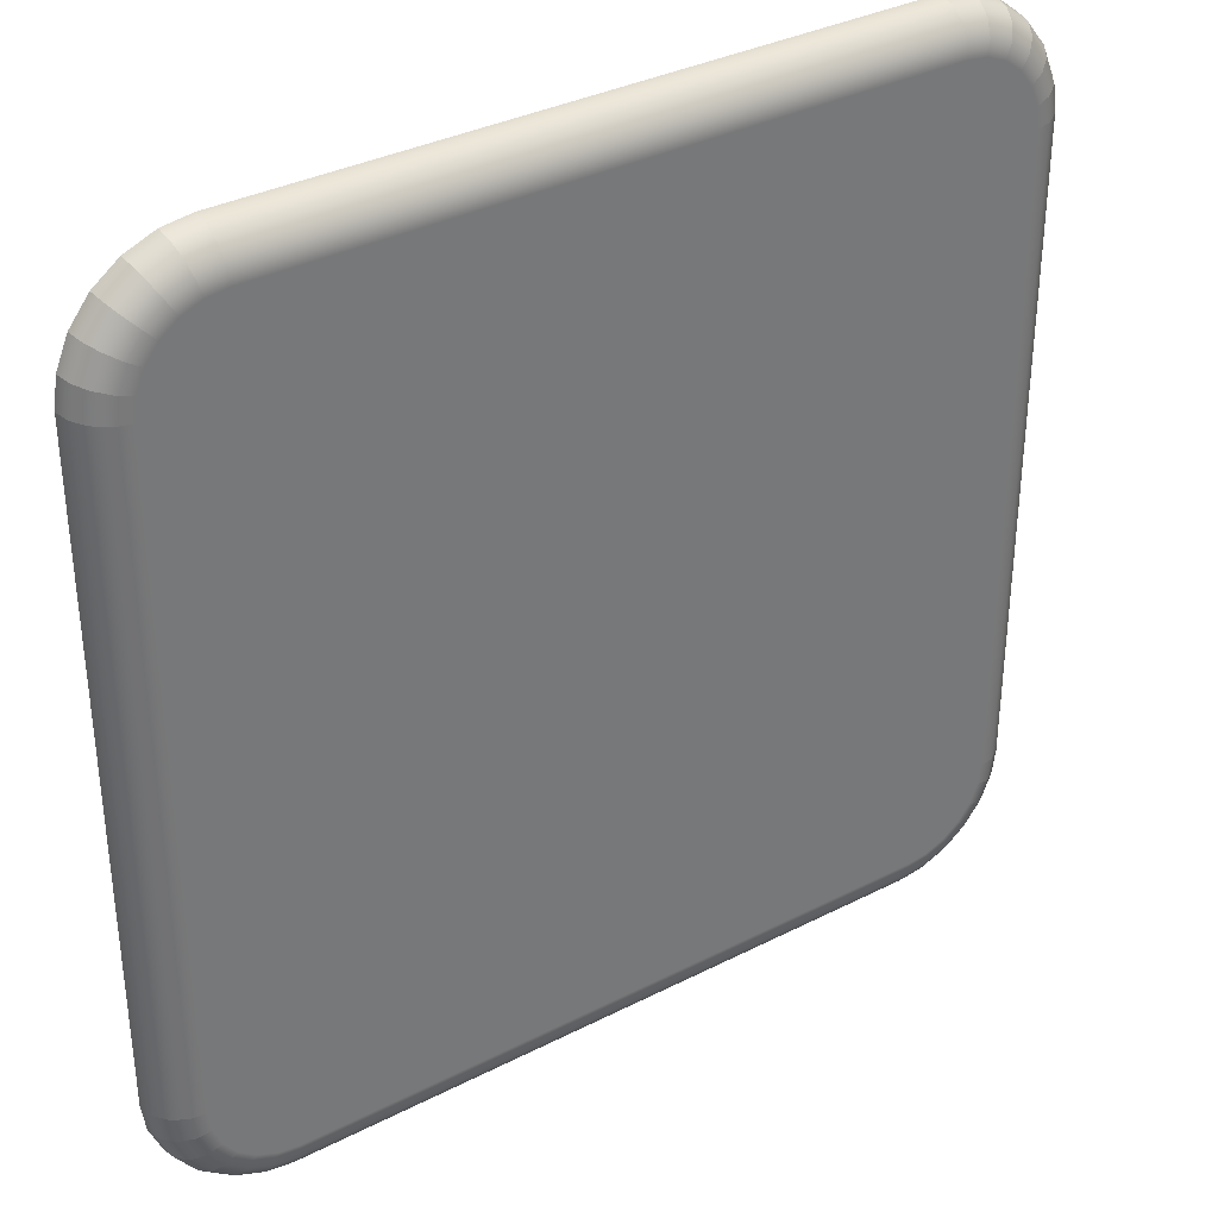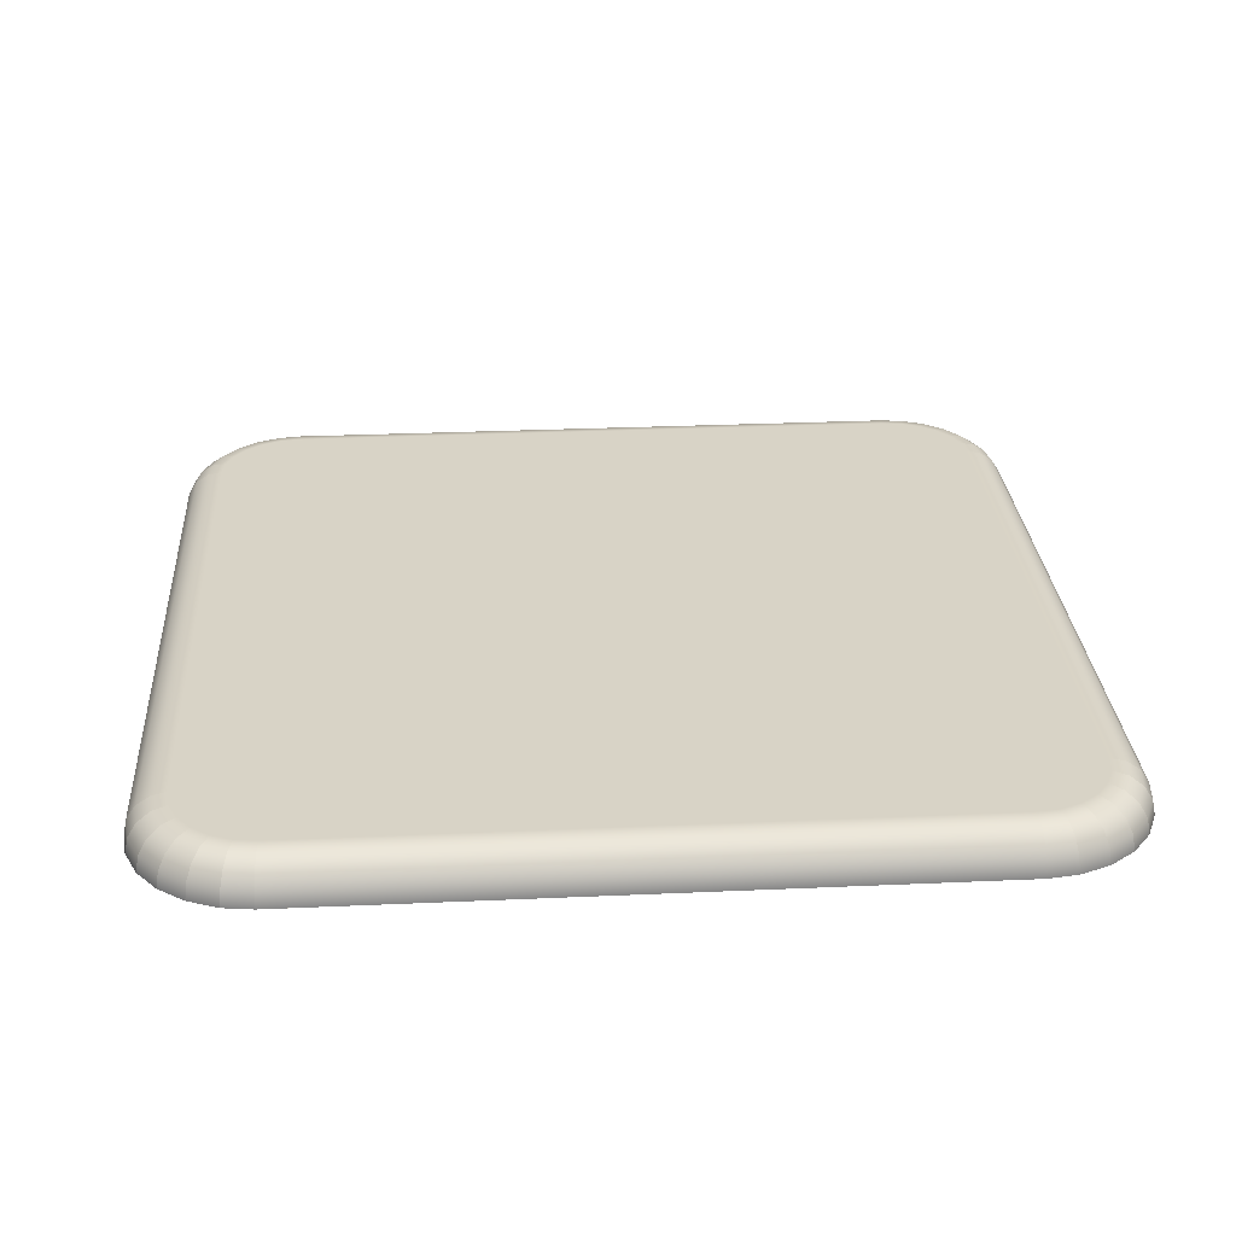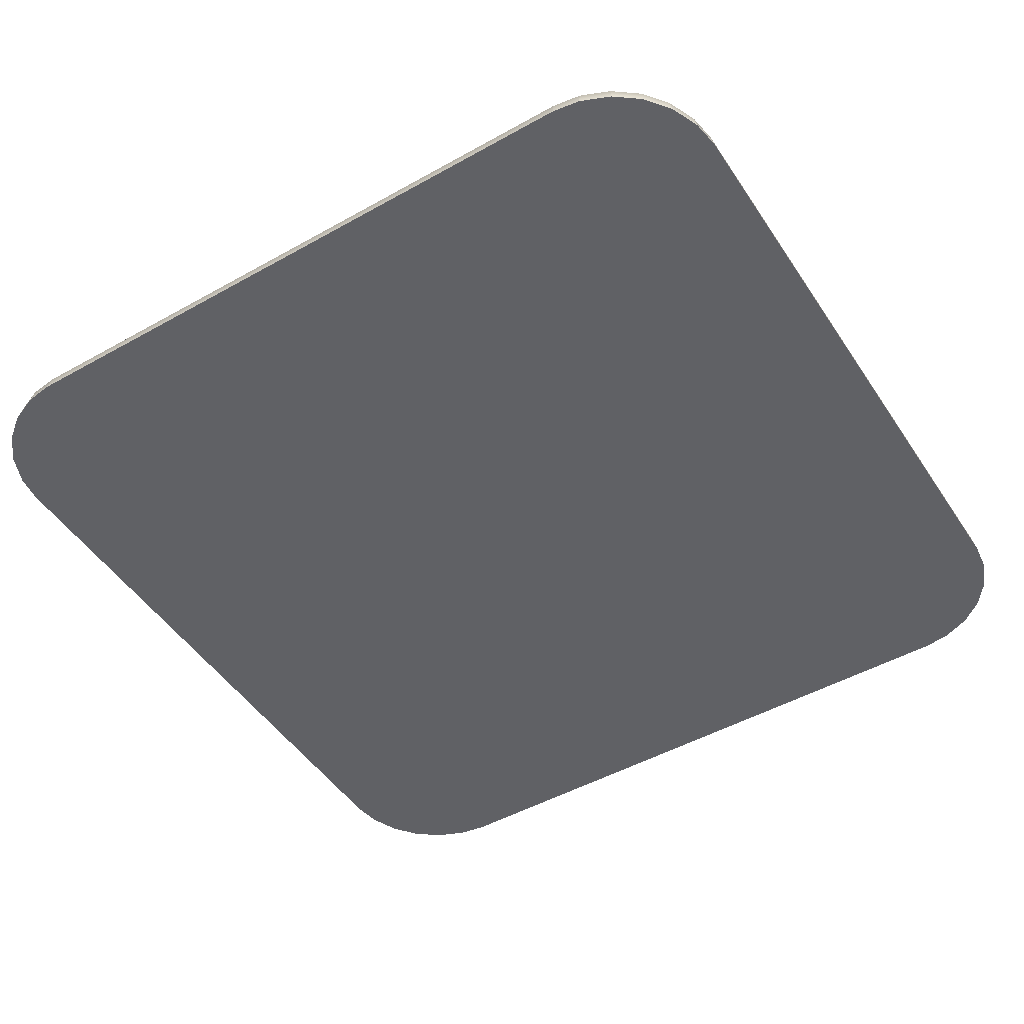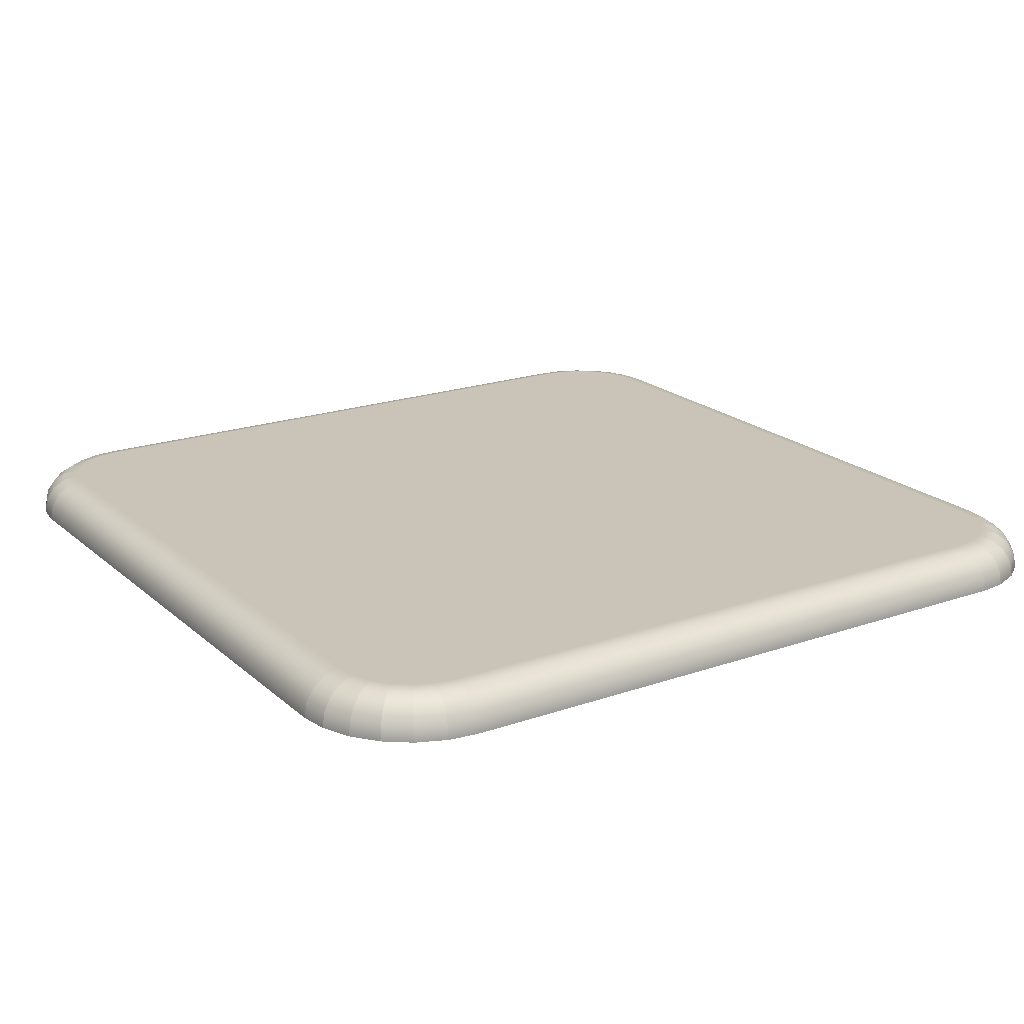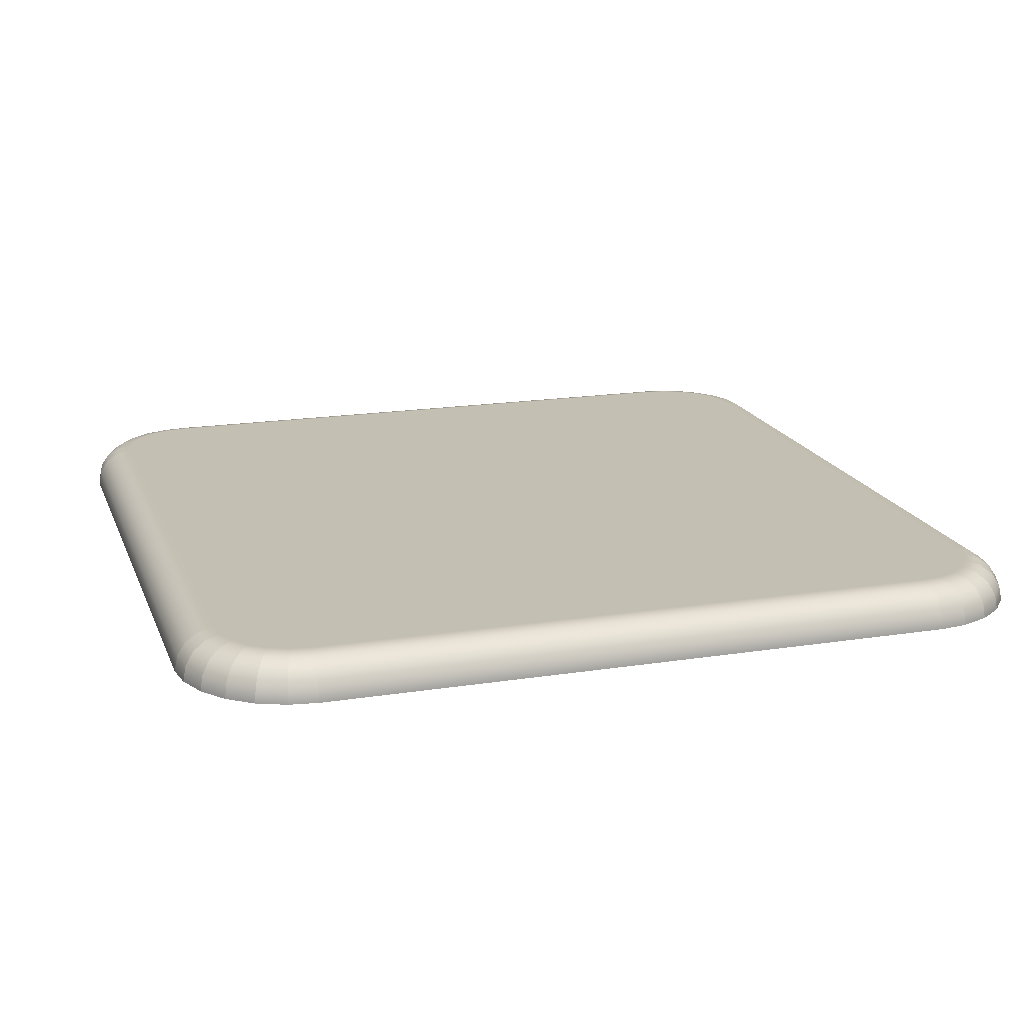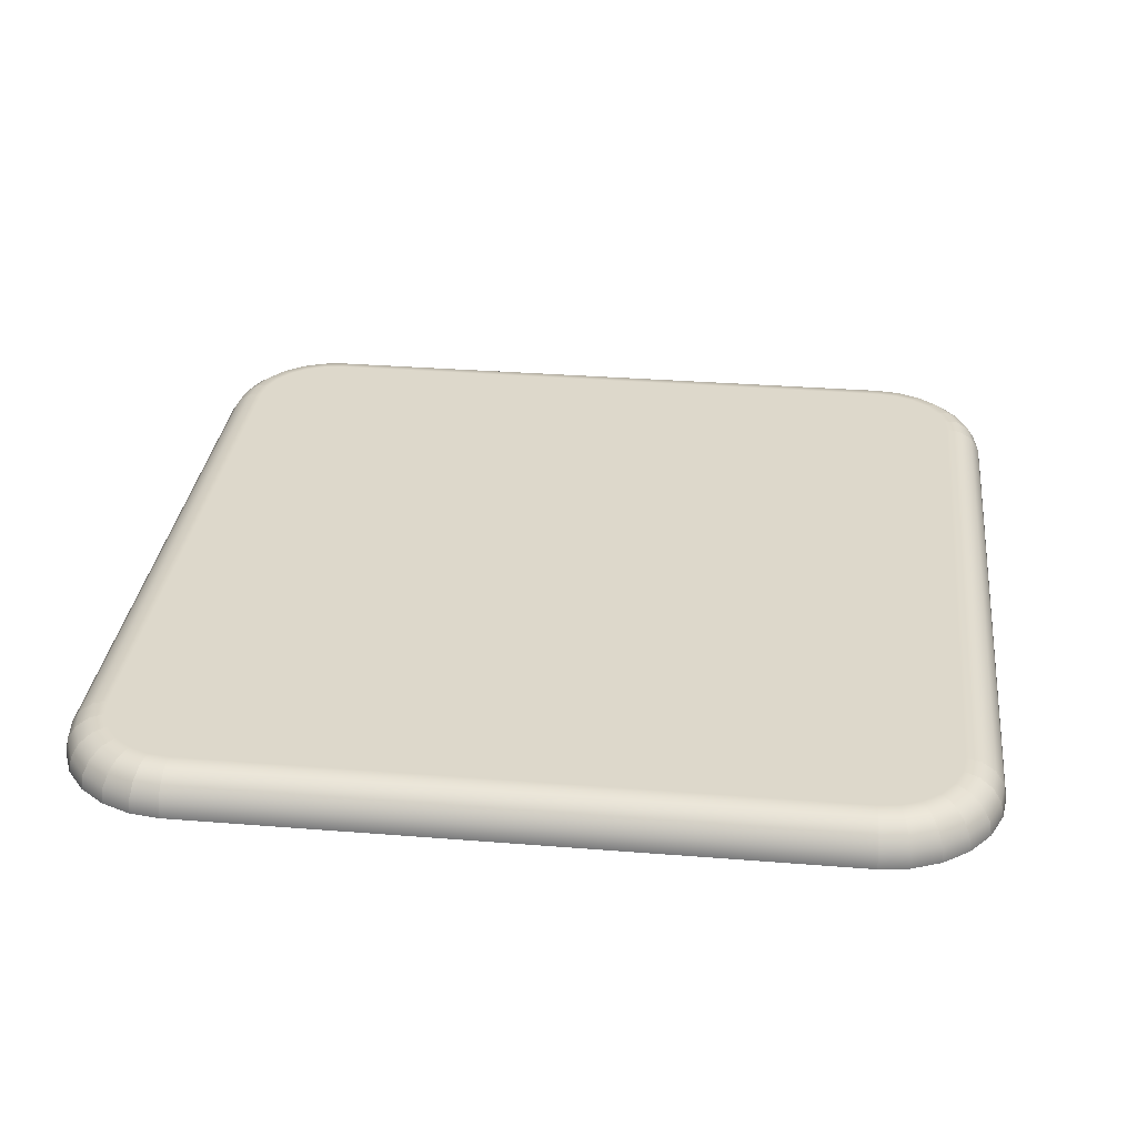
<metadata>
{"format":"obj","ext":"obj","renderer":"f3d","projection":"perspective","resolution":1024,"background":"white","views":[{"elev":34.8,"azim":145.7,"up":"+Z"},{"elev":28.1,"azim":86.1,"up":"+Y"},{"elev":-48.3,"azim":32.1,"up":"+Y"},{"elev":19.9,"azim":57.1,"up":"+Y"},{"elev":17.9,"azim":72.9,"up":"+Y"},{"elev":31.4,"azim":96.5,"up":"+Y"}]}
</metadata>
<code>
o SmallButton
v 1 0.1 -0.8
v 0.9932 0.1 -0.8518
v 0.9732 0.1 -0.9
v 0.9414 0.1 -0.9414
v 0.9 0.1 -0.9732
v 0.8518 0.1 -0.9932
v 0.8 0.1 -1
v -0.8 0.1 -1
v -0.8518 0.1 -0.9932
v -0.9 0.1 -0.9732
v -0.9414 0.1 -0.9414
v -0.9732 0.1 -0.9
v -0.9932 0.1 -0.8518
v -1 0.1 -0.8
v -1 0.1 0.8
v -0.9932 0.1 0.8518
v -0.9732 0.1 0.9
v -0.9414 0.1 0.9414
v -0.9 0.1 0.9732
v -0.8518 0.1 0.9932
v -0.8 0.1 1
v 0.8 0.1 1
v 0.8518 0.1 0.9932
v 0.9 0.1 0.9732
v 0.9414 0.1 0.9414
v 0.9732 0.1 0.9
v 0.9932 0.1 0.8518
v 1 0.1 0.8
v -1.029 0.09272 -0.8615
v -1.037 0.09272 -0.8024
v -1.061 0.07071 -0.8701
v -1.071 0.07071 -0.8046
v -1.082 0.03907 -0.8756
v -1.092 0.03907 -0.806
v -1.09 0 -0.8776
v -1.1 0 -0.8065
v -1.006 0.09272 -0.9187
v -1.034 0.07071 -0.9354
v -1.053 0.03907 -0.946
v -1.06 0 -0.95
v -0.9679 0.09272 -0.9679
v -0.9914 0.07071 -0.9914
v -1.007 0.03907 -1.007
v -1.012 0 -1.012
v -0.9187 0.09272 -1.006
v -0.9354 0.07071 -1.034
v -0.946 0.03907 -1.053
v -0.95 0 -1.06
v -0.8615 0.09272 -1.029
v -0.8701 0.07071 -1.061
v -0.8756 0.03907 -1.082
v -0.8776 0 -1.09
v -0.8024 0.09272 -1.037
v -0.8046 0.07071 -1.071
v -0.806 0.03907 -1.092
v -0.8065 0 -1.1
v 0.8024 0.09272 -1.037
v 0.8046 0.07071 -1.071
v 0.806 0.03907 -1.092
v 0.8065 0 -1.1
v 0.8615 0.09272 -1.029
v 0.8701 0.07071 -1.061
v 0.8756 0.03907 -1.082
v 0.8776 0 -1.09
v 0.9187 0.09272 -1.006
v 0.9354 0.07071 -1.034
v 0.946 0.03907 -1.053
v 0.95 0 -1.06
v 0.9679 0.09272 -0.9679
v 0.9914 0.07071 -0.9914
v 1.007 0.03907 -1.007
v 1.012 0 -1.012
v 1.006 0.09272 -0.9187
v 1.034 0.07071 -0.9354
v 1.053 0.03907 -0.946
v 1.06 0 -0.95
v 1.029 0.09272 -0.8615
v 1.061 0.07071 -0.8701
v 1.082 0.03907 -0.8756
v 1.09 0 -0.8776
v 1.037 0.09272 -0.8024
v 1.071 0.07071 -0.8046
v 1.092 0.03907 -0.806
v 1.1 0 -0.8065
v 1.037 0.09272 0.8024
v 1.071 0.07071 0.8046
v 1.092 0.03907 0.806
v 1.1 -0 0.8065
v 1.029 0.09272 0.8615
v 1.061 0.07071 0.8701
v 1.082 0.03907 0.8756
v 1.09 -0 0.8776
v 1.006 0.09272 0.9187
v 1.034 0.07071 0.9354
v 1.053 0.03907 0.946
v 1.06 -0 0.95
v 0.9679 0.09272 0.9679
v 0.9914 0.07071 0.9914
v 1.007 0.03907 1.007
v 1.012 -0 1.012
v 0.9187 0.09272 1.006
v 0.9354 0.07071 1.034
v 0.946 0.03907 1.053
v 0.95 -0 1.06
v 0.8615 0.09272 1.029
v 0.8701 0.07071 1.061
v 0.8756 0.03907 1.082
v 0.8776 -0 1.09
v 0.8024 0.09272 1.037
v 0.8046 0.07071 1.071
v 0.806 0.03907 1.092
v 0.8065 -0 1.1
v -0.8024 0.09272 1.037
v -0.8046 0.07071 1.071
v -0.806 0.03907 1.092
v -0.8065 -0 1.1
v -0.8615 0.09272 1.029
v -0.8701 0.07071 1.061
v -0.8756 0.03907 1.082
v -0.8776 -0 1.09
v -0.9187 0.09272 1.006
v -0.9354 0.07071 1.034
v -0.946 0.03907 1.053
v -0.95 -0 1.06
v -0.9679 0.09272 0.9679
v -0.9914 0.07071 0.9914
v -1.007 0.03907 1.007
v -1.012 -0 1.012
v -1.006 0.09272 0.9187
v -1.034 0.07071 0.9354
v -1.053 0.03907 0.946
v -1.06 -0 0.95
v -1.029 0.09272 0.8615
v -1.061 0.07071 0.8701
v -1.082 0.03907 0.8756
v -1.09 -0 0.8776
v -1.037 0.09272 0.8024
v -1.071 0.07071 0.8046
v -1.092 0.03907 0.806
v -1.1 -0 0.8065
f 1 2 3 4 5 6 7 8 9 10 11 12 13 14 15 16 17 18 19 20 21 22 23 24 25 26 27 28
f 14 13 29 30
f 30 29 31 32
f 32 31 33 34
f 34 33 35 36
f 140 36 36 140
f 13 12 37 29
f 29 37 38 31
f 31 38 39 33
f 33 39 40 35
f 139 34 36 140
f 12 11 41 37
f 37 41 42 38
f 38 42 43 39
f 39 43 44 40
f 138 32 34 139
f 11 10 45 41
f 41 45 46 42
f 42 46 47 43
f 43 47 48 44
f 137 30 32 138
f 10 9 49 45
f 45 49 50 46
f 46 50 51 47
f 47 51 52 48
f 15 14 30 137
f 9 8 53 49
f 49 53 54 50
f 50 54 55 51
f 51 55 56 52
f 136 140 140 136
f 8 7 57 53
f 53 57 58 54
f 54 58 59 55
f 55 59 60 56
f 135 139 140 136
f 7 6 61 57
f 57 61 62 58
f 58 62 63 59
f 59 63 64 60
f 134 138 139 135
f 6 5 65 61
f 61 65 66 62
f 62 66 67 63
f 63 67 68 64
f 133 137 138 134
f 5 4 69 65
f 65 69 70 66
f 66 70 71 67
f 67 71 72 68
f 16 15 137 133
f 4 3 73 69
f 69 73 74 70
f 70 74 75 71
f 71 75 76 72
f 132 136 136 132
f 3 2 77 73
f 73 77 78 74
f 74 78 79 75
f 75 79 80 76
f 131 135 136 132
f 2 1 81 77
f 77 81 82 78
f 78 82 83 79
f 79 83 84 80
f 130 134 135 131
f 1 28 85 81
f 81 85 86 82
f 82 86 87 83
f 83 87 88 84
f 129 133 134 130
f 28 27 89 85
f 85 89 90 86
f 86 90 91 87
f 87 91 92 88
f 17 16 133 129
f 27 26 93 89
f 89 93 94 90
f 90 94 95 91
f 91 95 96 92
f 128 132 132 128
f 26 25 97 93
f 93 97 98 94
f 94 98 99 95
f 95 99 100 96
f 127 131 132 128
f 25 24 101 97
f 97 101 102 98
f 98 102 103 99
f 99 103 104 100
f 126 130 131 127
f 24 23 105 101
f 101 105 106 102
f 102 106 107 103
f 103 107 108 104
f 125 129 130 126
f 23 22 109 105
f 105 109 110 106
f 106 110 111 107
f 107 111 112 108
f 18 17 129 125
f 22 21 113 109
f 109 113 114 110
f 110 114 115 111
f 111 115 116 112
f 124 128 128 124
f 21 20 117 113
f 113 117 118 114
f 114 118 119 115
f 115 119 120 116
f 123 127 128 124
f 20 19 121 117
f 117 121 122 118
f 118 122 123 119
f 119 123 124 120
f 122 126 127 123
f 19 18 125 121
f 121 125 126 122
f 35 40 44 48 52 56 60 64 68 72 76 80 84 88 92 96 100 104 108 112 116 120 124 128 132 136 140 36

</code>
